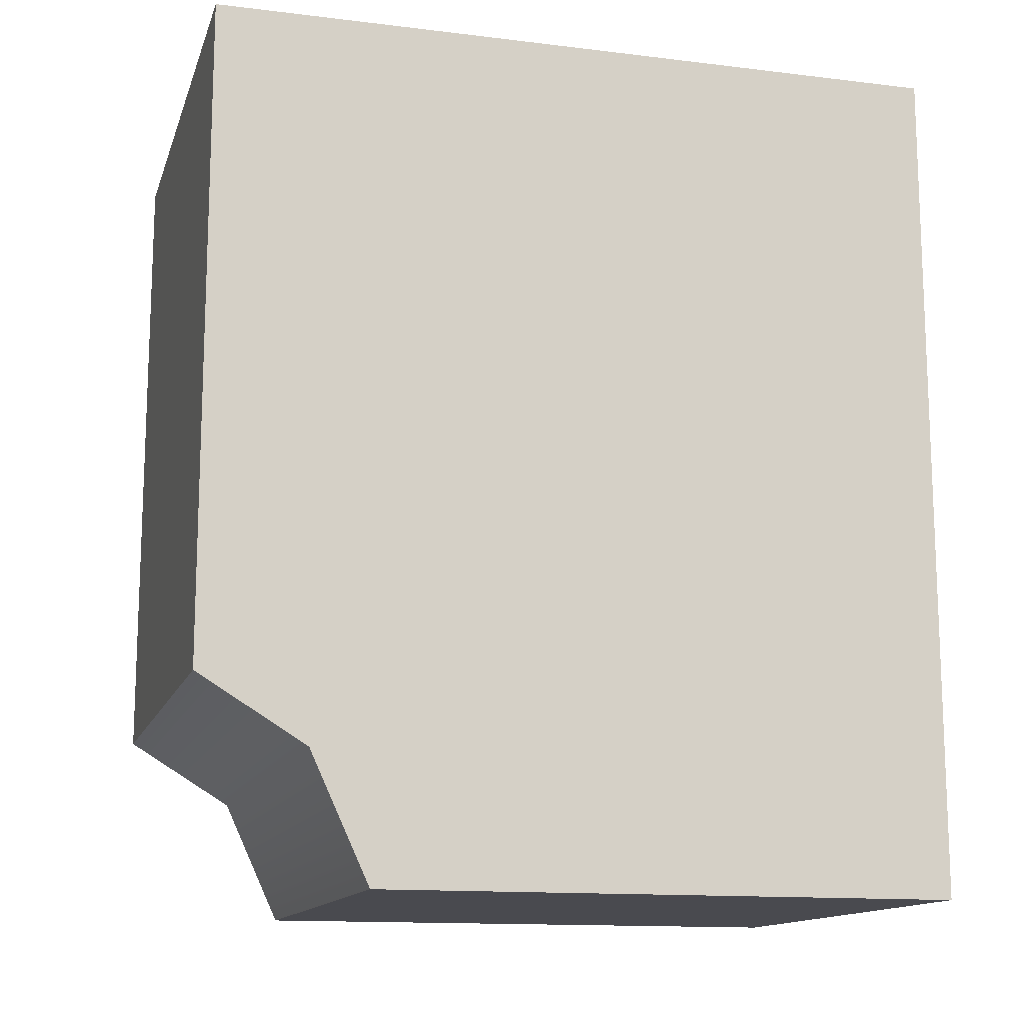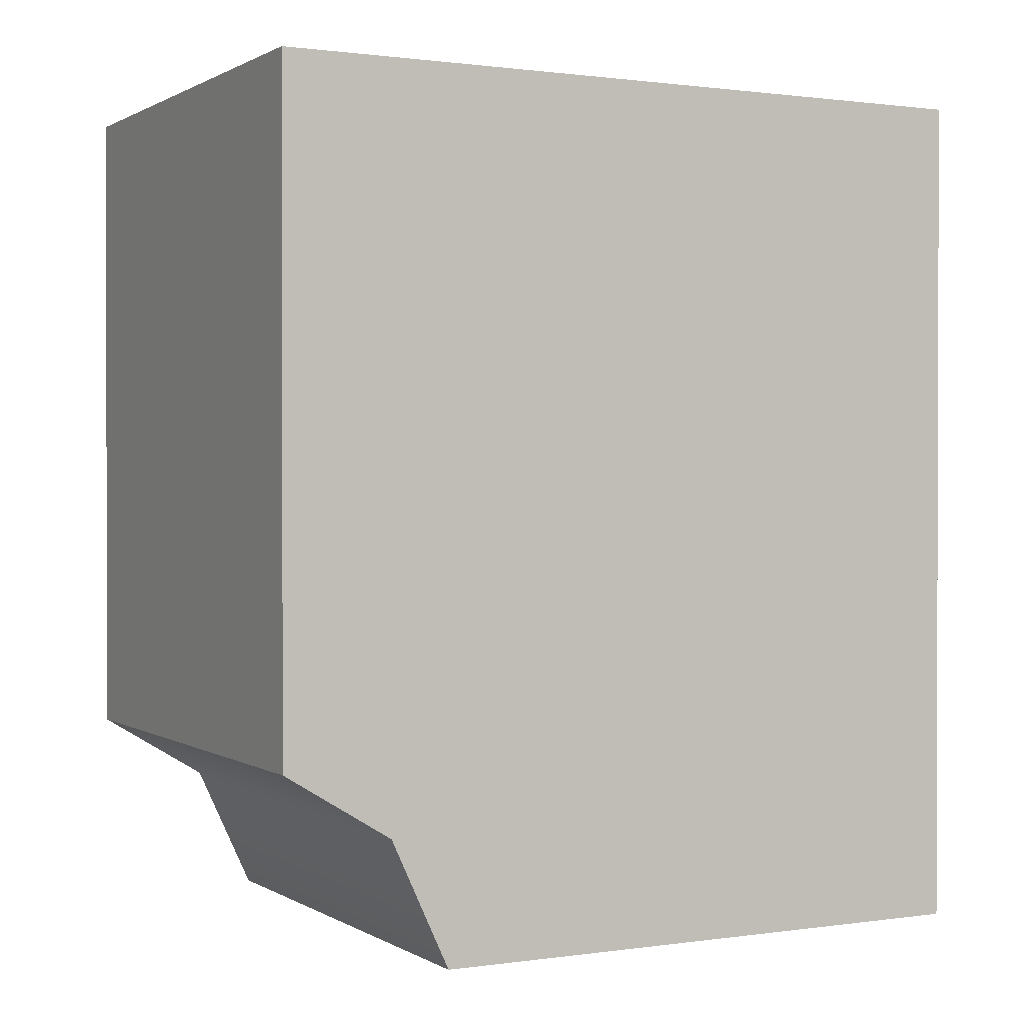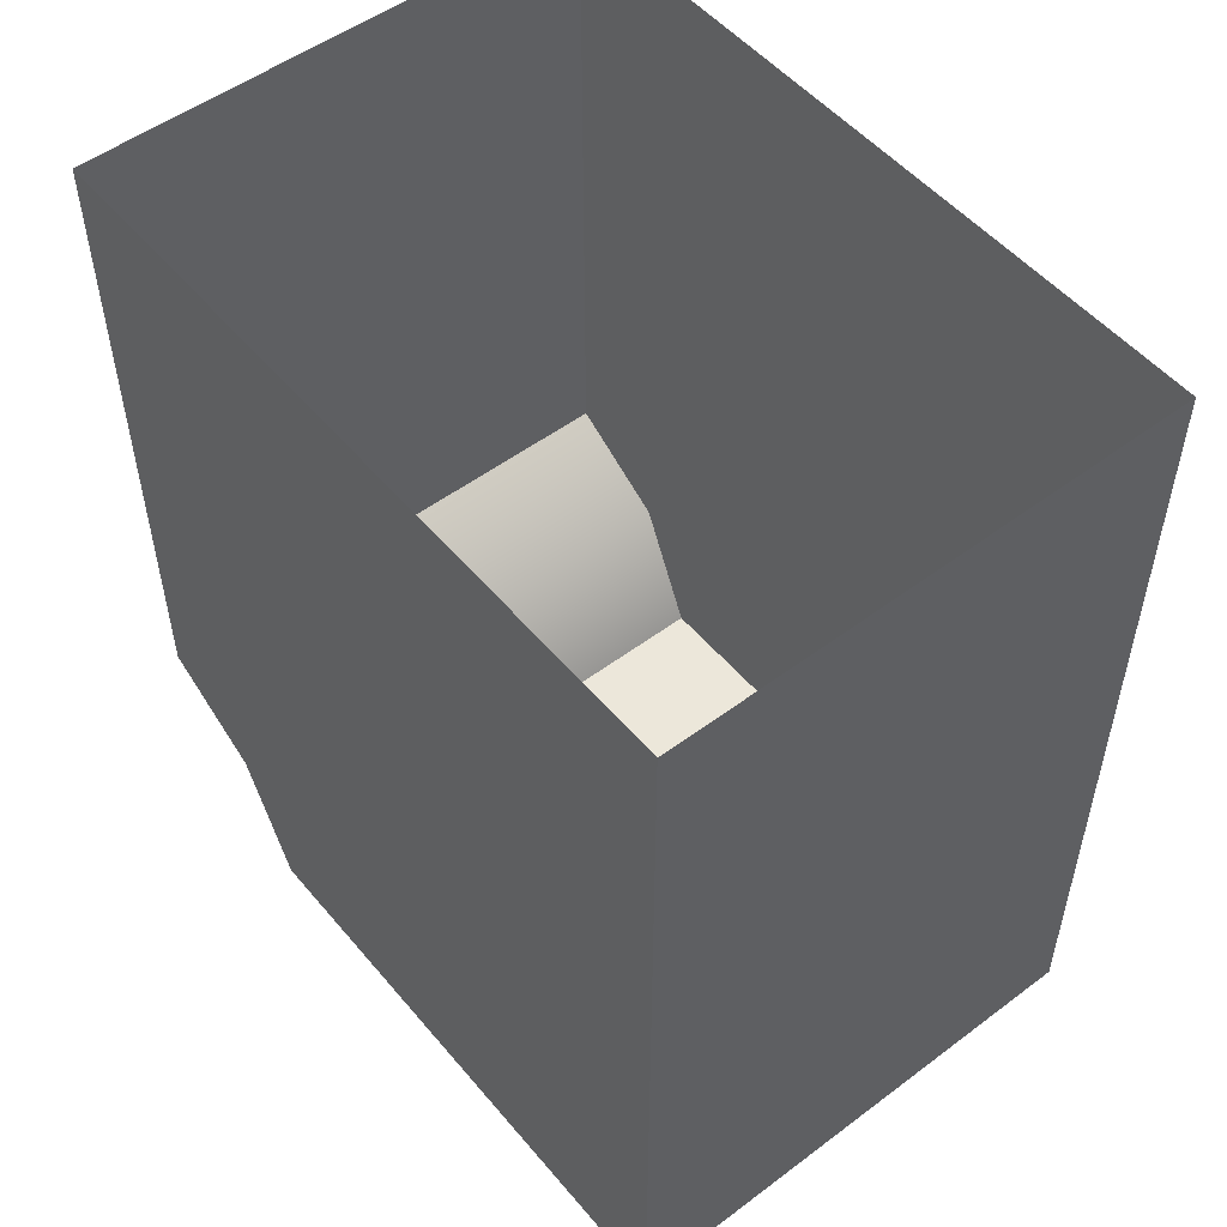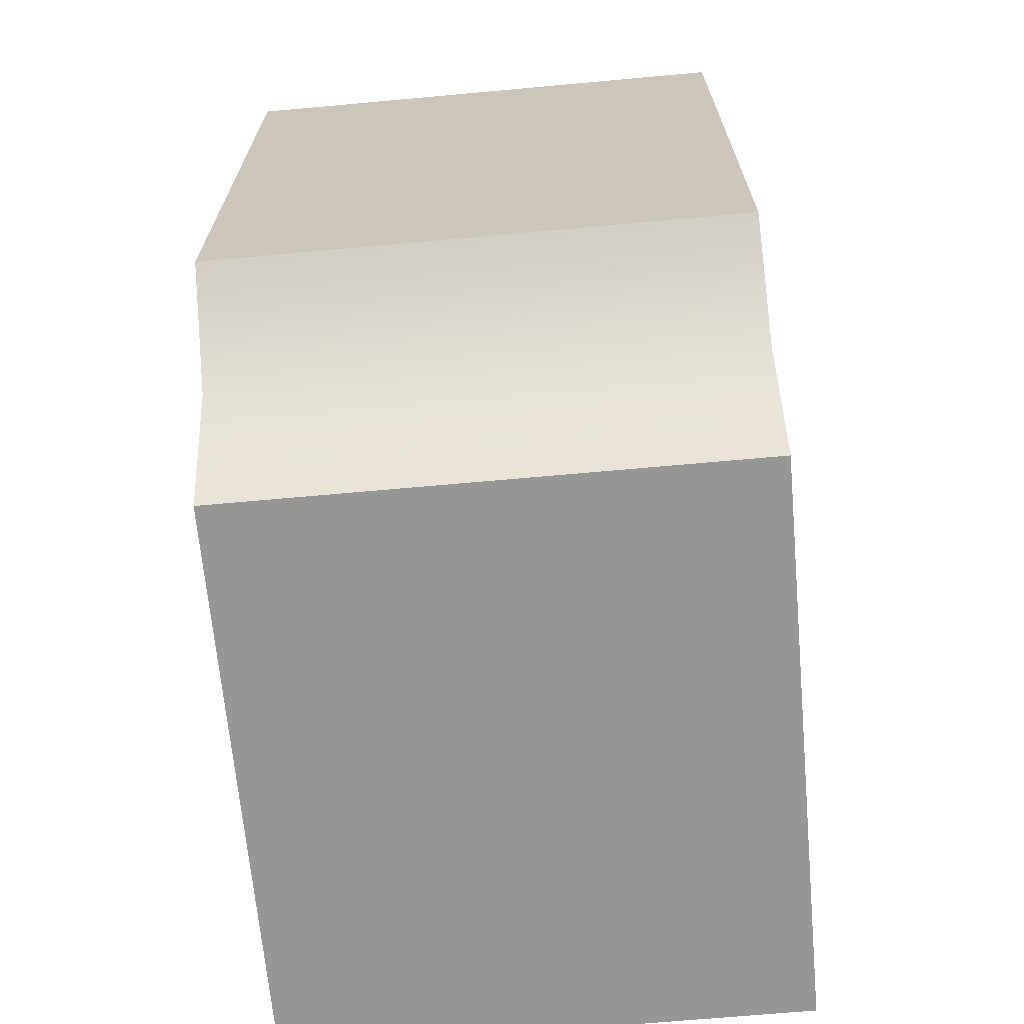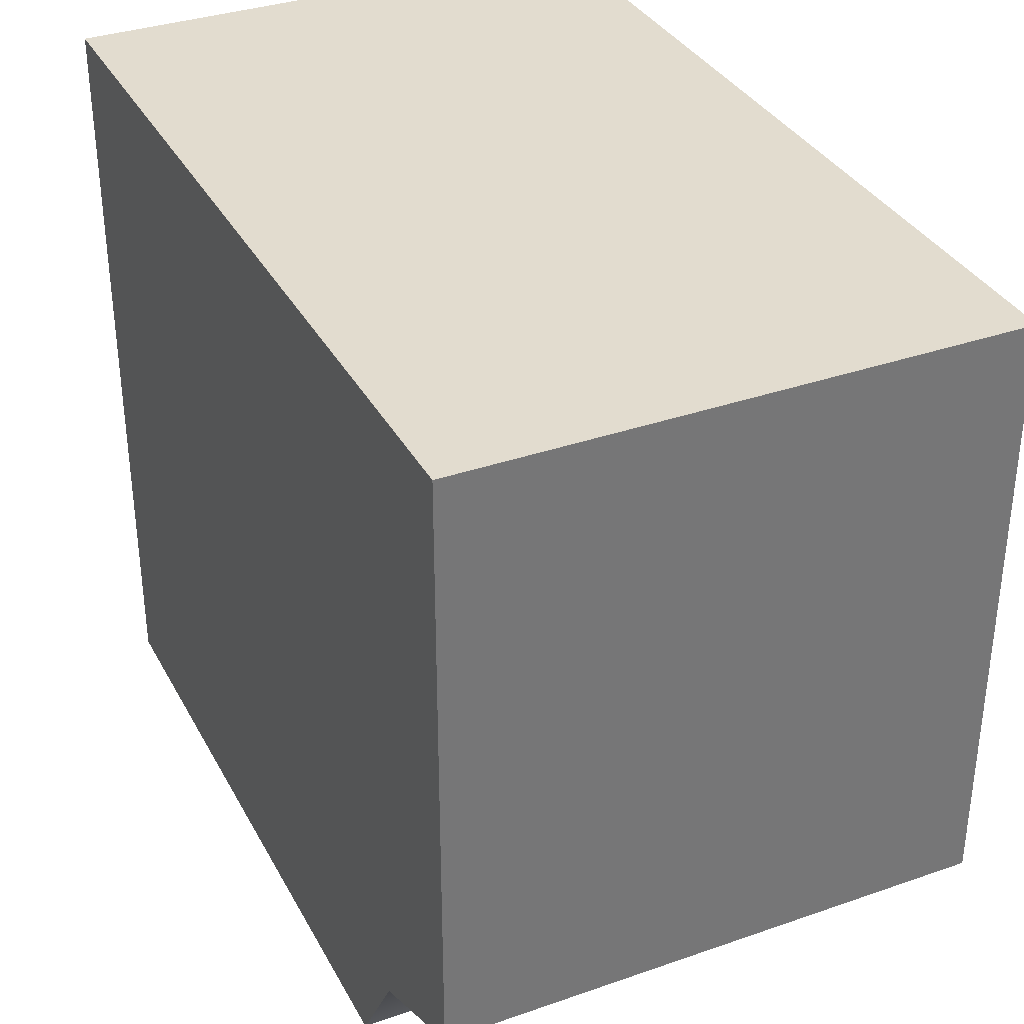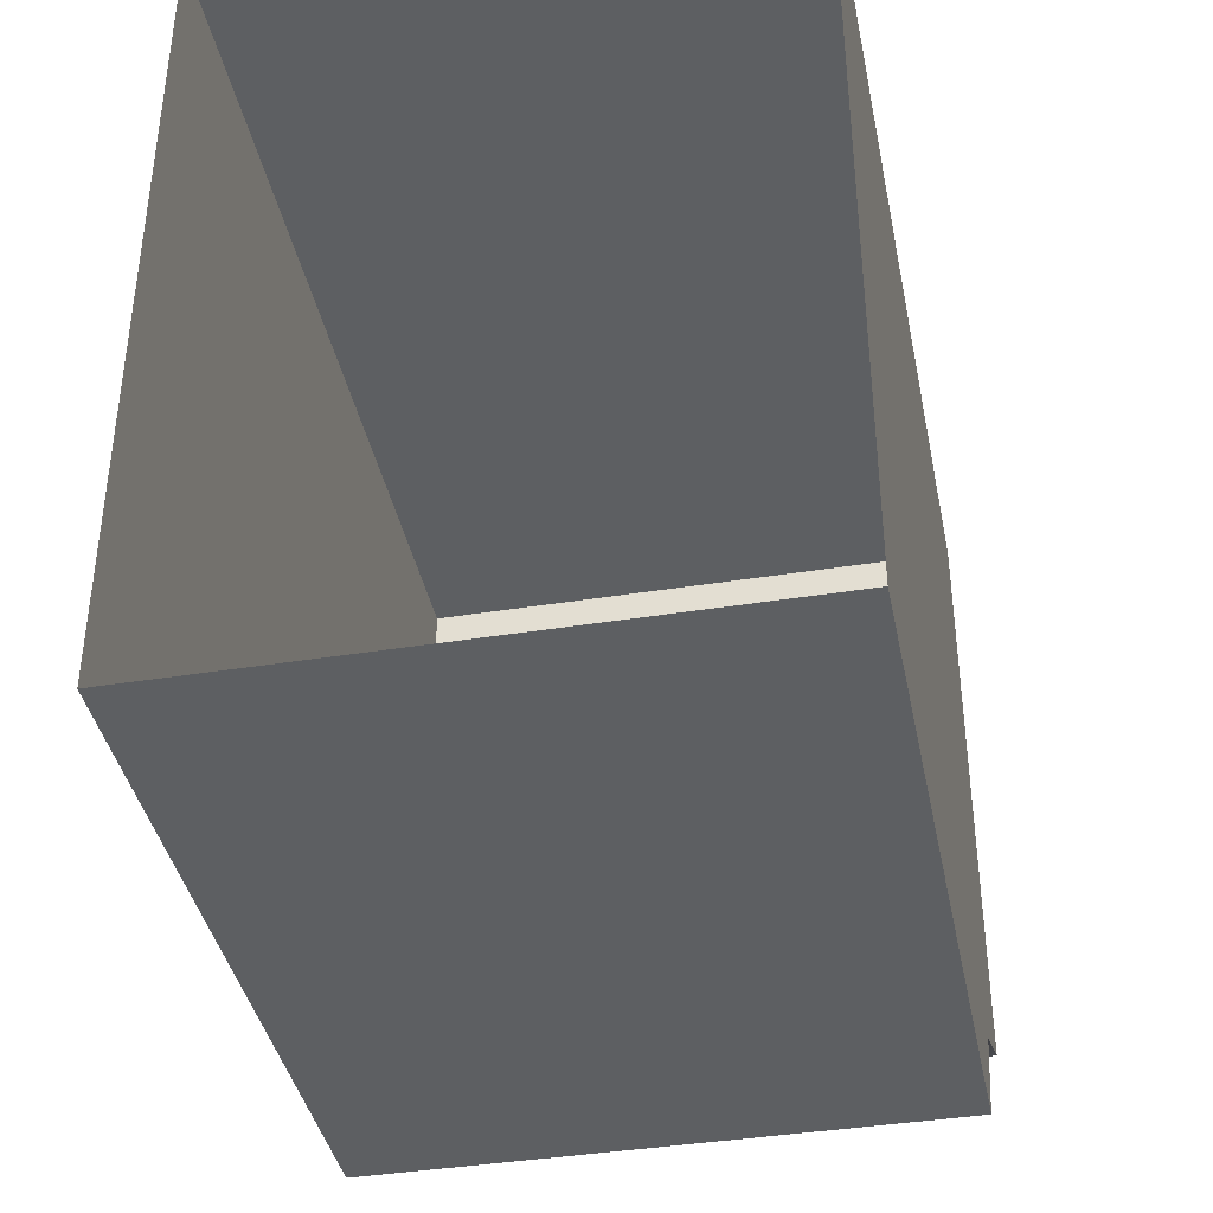
<metadata>
{"format":"obj","ext":"obj","renderer":"f3d","projection":"perspective","resolution":1024,"background":"white","views":[{"elev":-13.6,"azim":74.7,"up":"+Z"},{"elev":0.9,"azim":62.3,"up":"+Z"},{"elev":52.2,"azim":141.1,"up":"+Z"},{"elev":-67.7,"azim":5.2,"up":"+Z"},{"elev":34.7,"azim":155.0,"up":"+Y"},{"elev":-39.6,"azim":11.3,"up":"+Y"}]}
</metadata>
<code>
v  94.84 80.4 -34.6
v  95.64 80.4 -34.6
v  95.64 80.4 -33.59
v  94.84 80.4 -33.59
v  95.64 81.53 -33.59
v  95.64 81.53 -34.89
v  94.84 81.53 -34.89
v  94.84 81.53 -33.59
v  94.84 80.56 -34.7
v  95.64 80.56 -34.7
v  95.64 80.65 -34.89
v  94.84 80.65 -34.89
g sponza_247
f 1 2 3
f 1 3 4
f 5 6 7
f 5 7 8
f 1 4 9
f 1 9 10
f 1 10 2
f 2 10 3
f 9 4 8
f 9 8 7
f 11 12 7
f 11 7 6
f 5 3 10
f 5 10 6
f 7 12 9
f 12 11 10
f 12 10 9
f 10 11 6

</code>
